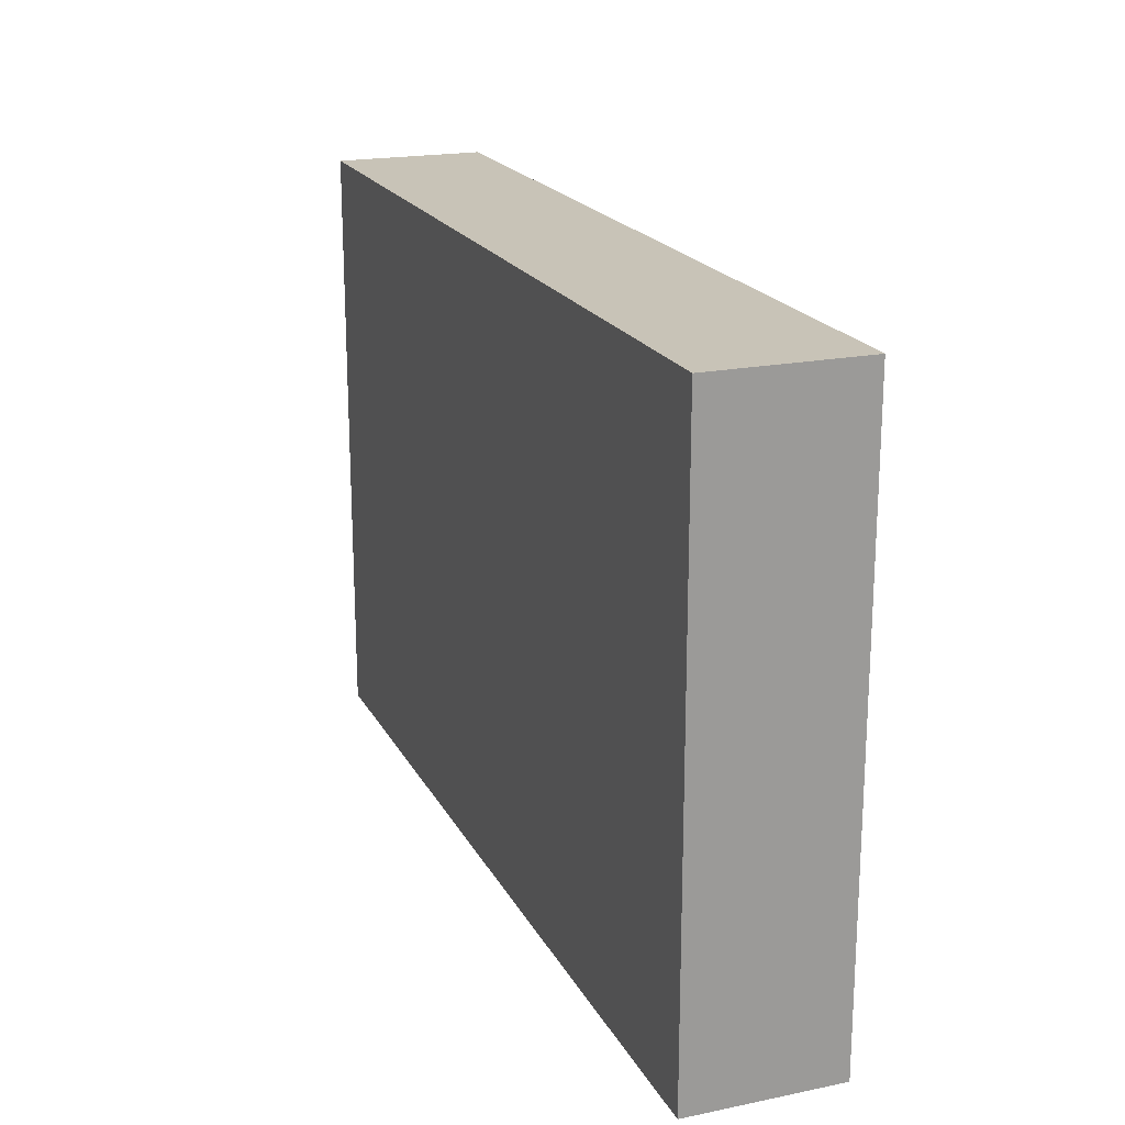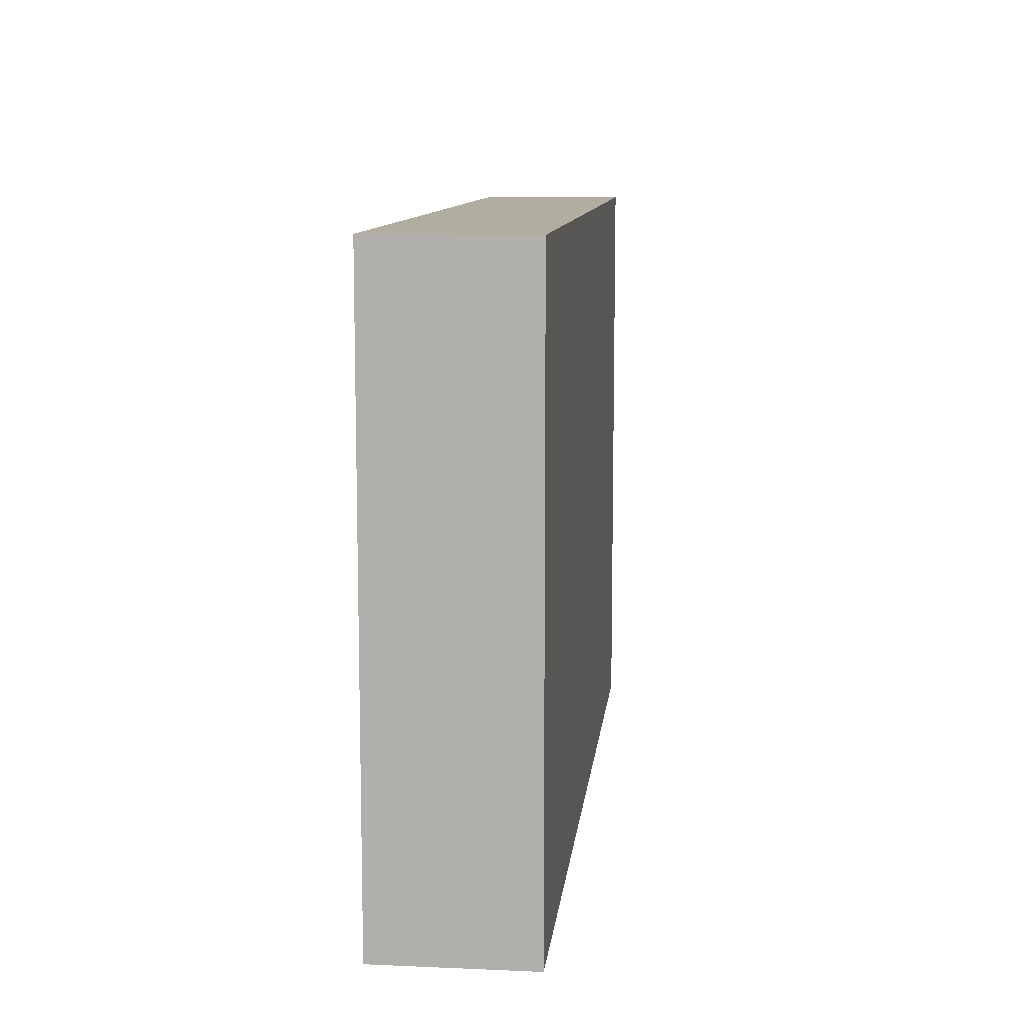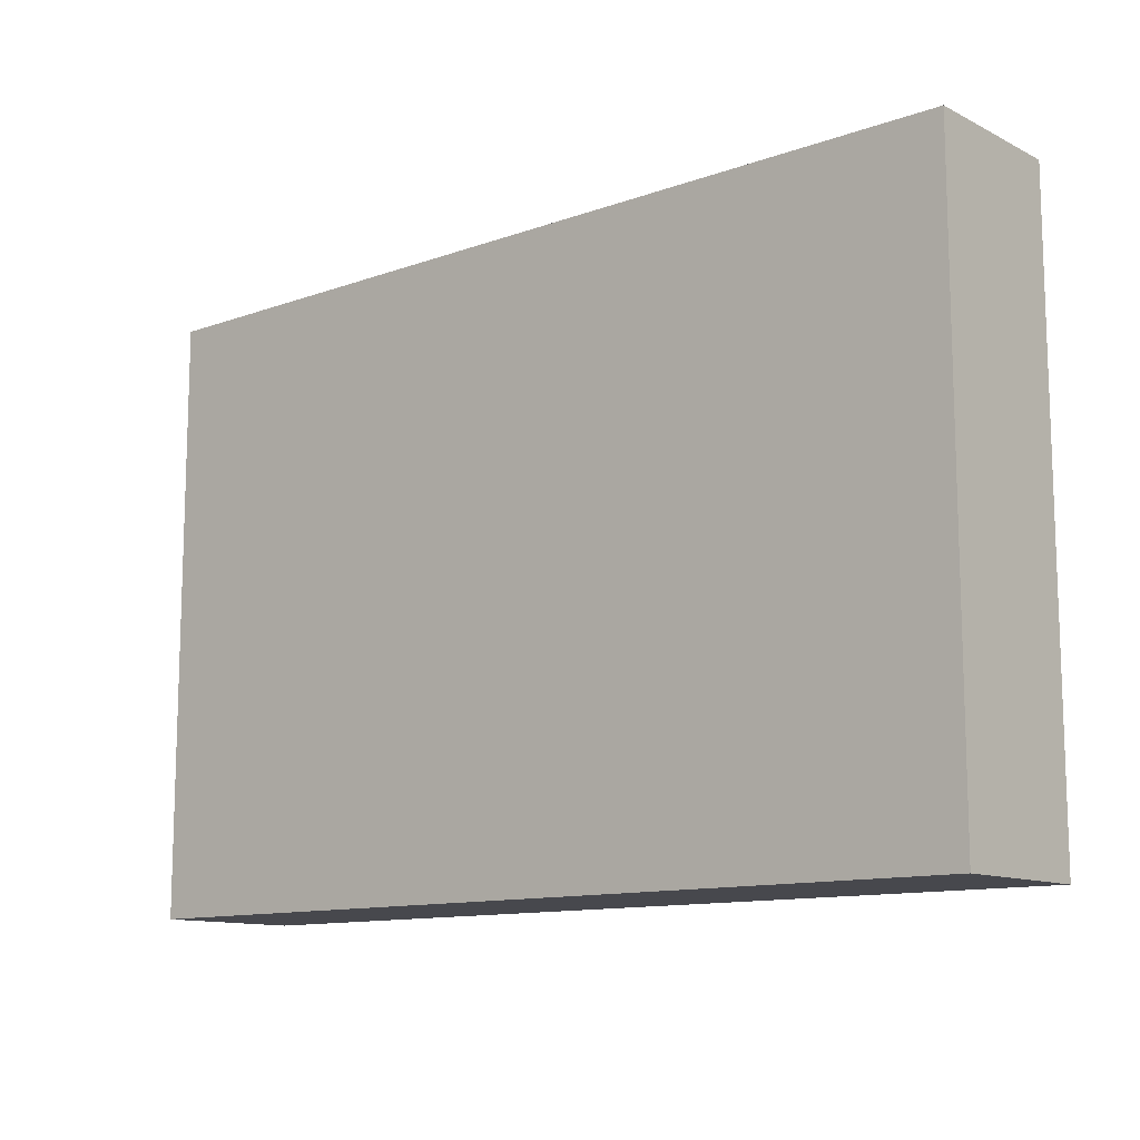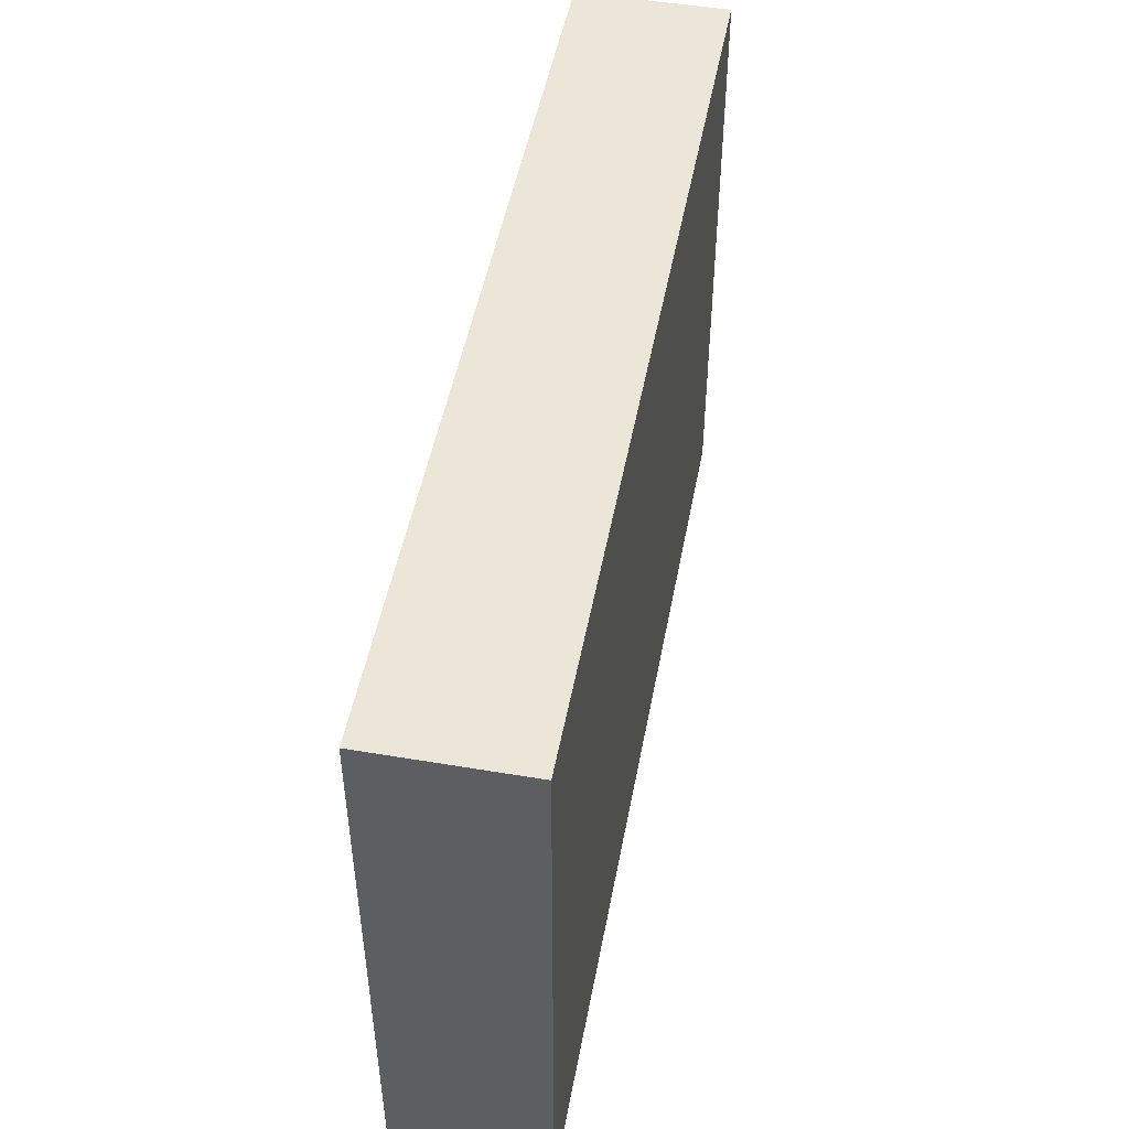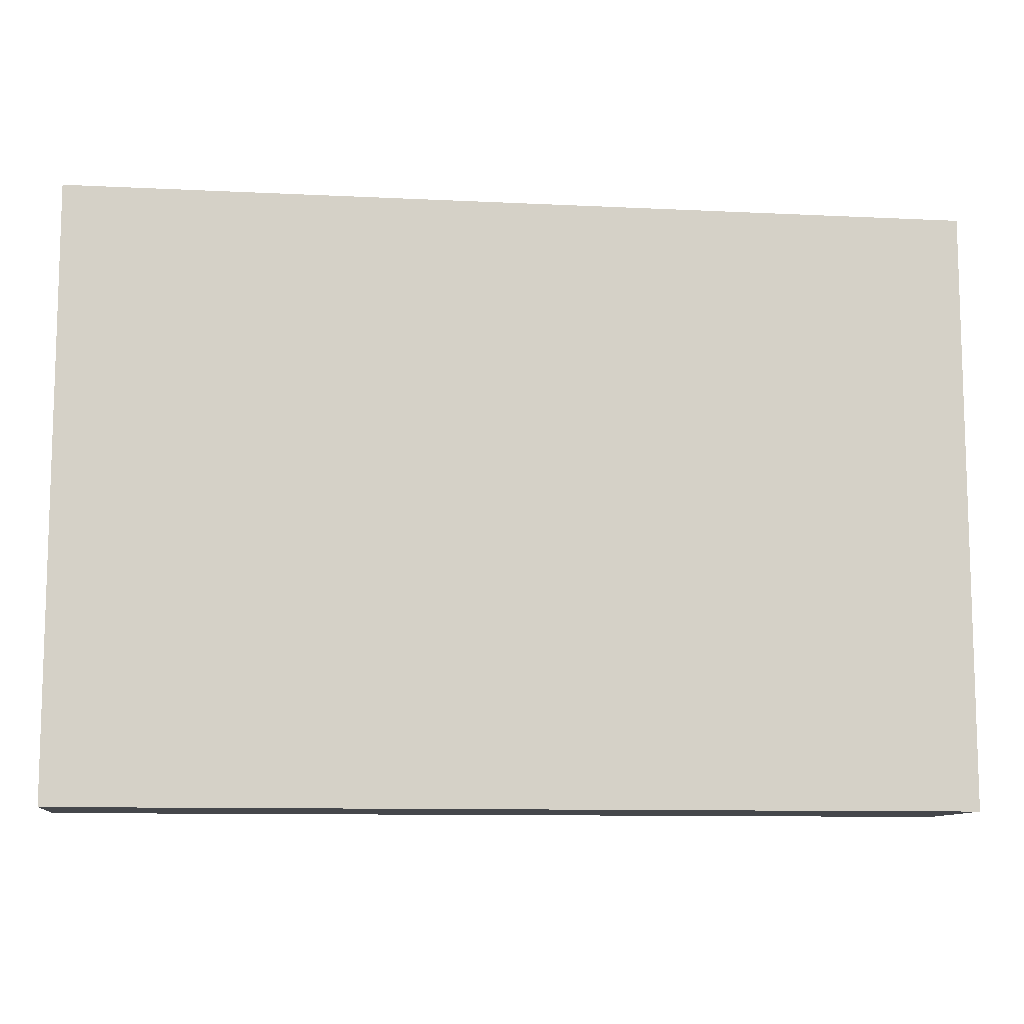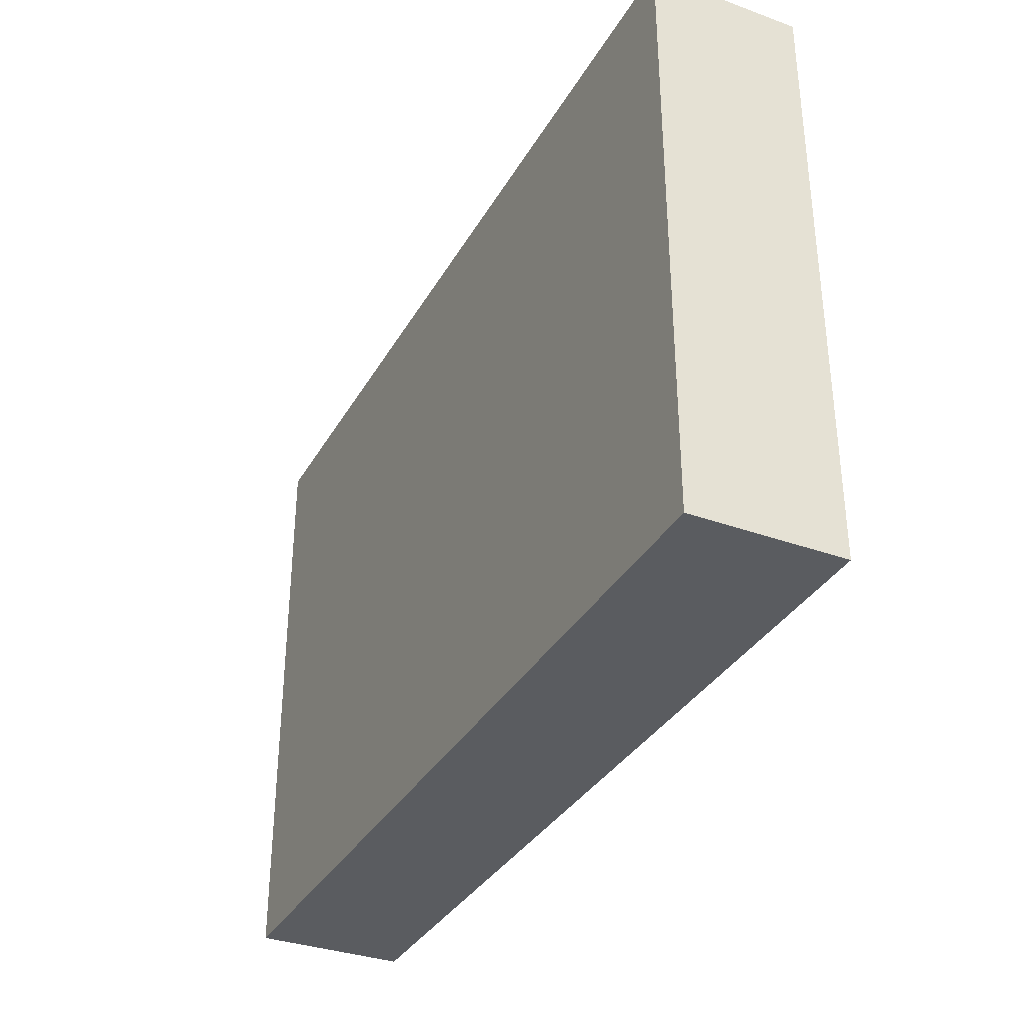
<metadata>
{"format":"obj","ext":"obj","renderer":"f3d","projection":"perspective","resolution":1024,"background":"white","views":[{"elev":19.8,"azim":-110.8,"up":"+Z"},{"elev":10.4,"azim":96.2,"up":"+Z"},{"elev":-11.8,"azim":-139.5,"up":"+Z"},{"elev":49.1,"azim":100.6,"up":"+Z"},{"elev":-10.3,"azim":-7.1,"up":"+Z"},{"elev":-34.4,"azim":-116.0,"up":"+Z"}]}
</metadata>
<code>
g pb_Mesh92044
v 4 1 4
v -2 1 4
v 4 2 4
v -2 2 4
v -2 1 4
v -2 1 0
v -2 2 4
v -2 2 0
v -2 1 0
v 4 1 0
v -2 2 0
v 4 2 0
v 4 1 0
v 4 1 4
v 4 2 0
v 4 2 4
v 4 2 4
v -2 2 4
v 4 2 0
v -2 2 0
v 4 1 0
v -2 1 0
v 4 1 4
v -2 1 4
g pb_Mesh92044_0
f 3 2 1
f 3 4 2
f 7 6 5
f 7 8 6
f 11 10 9
f 11 12 10
f 15 14 13
f 15 16 14
f 19 18 17
f 19 20 18
f 23 22 21
f 23 24 22

</code>
